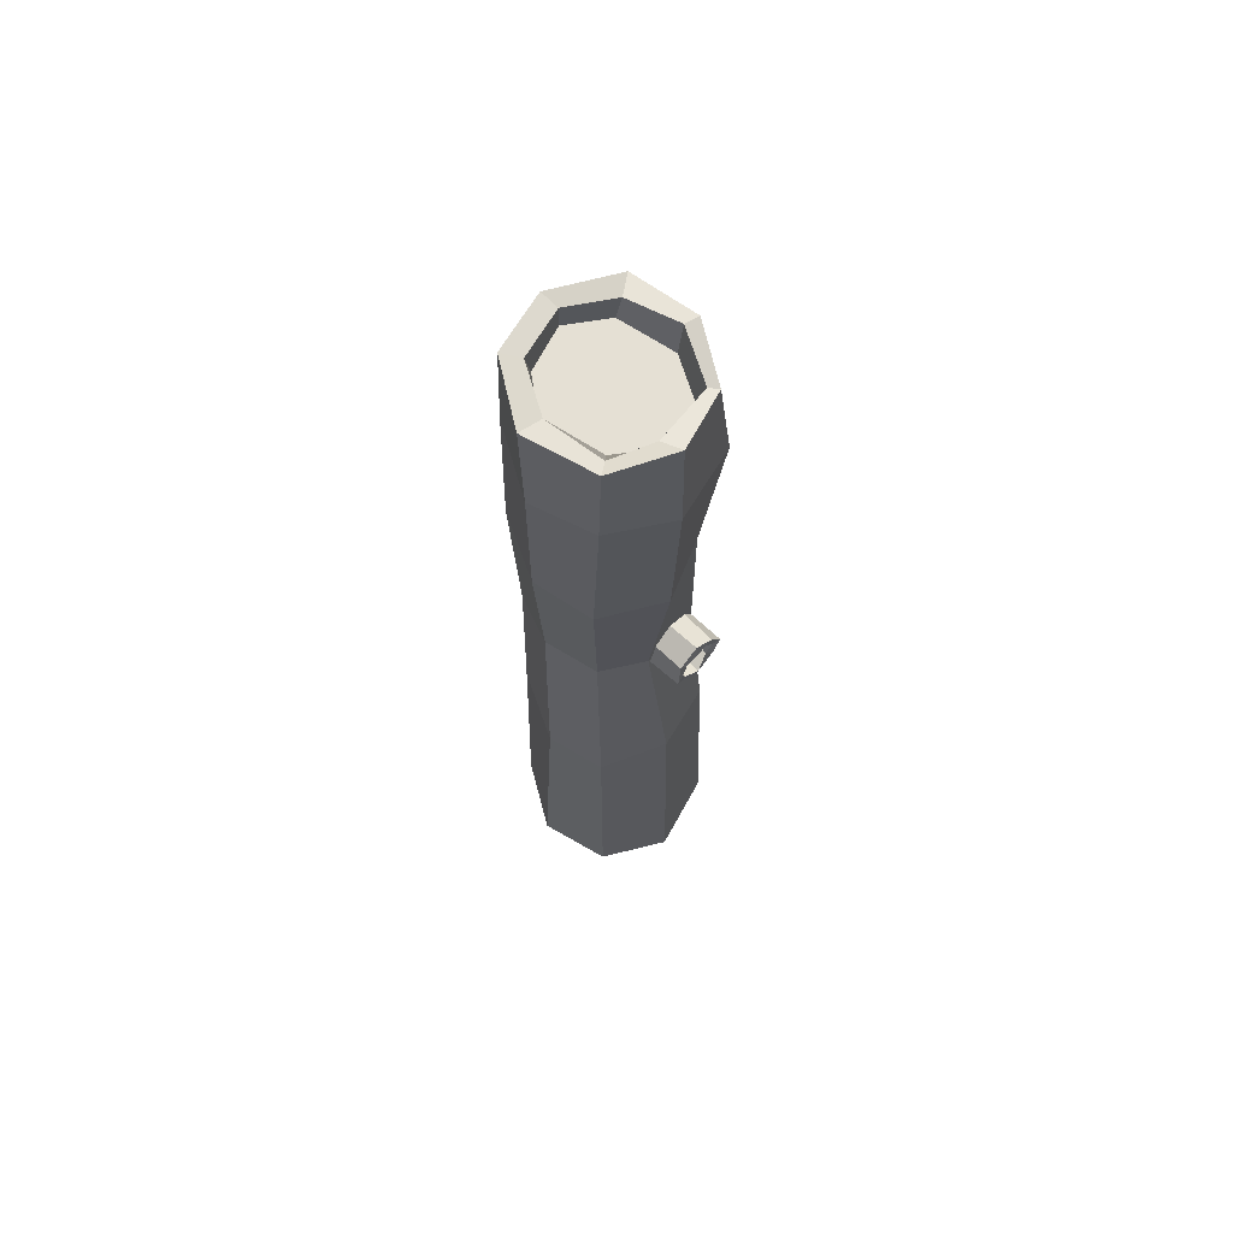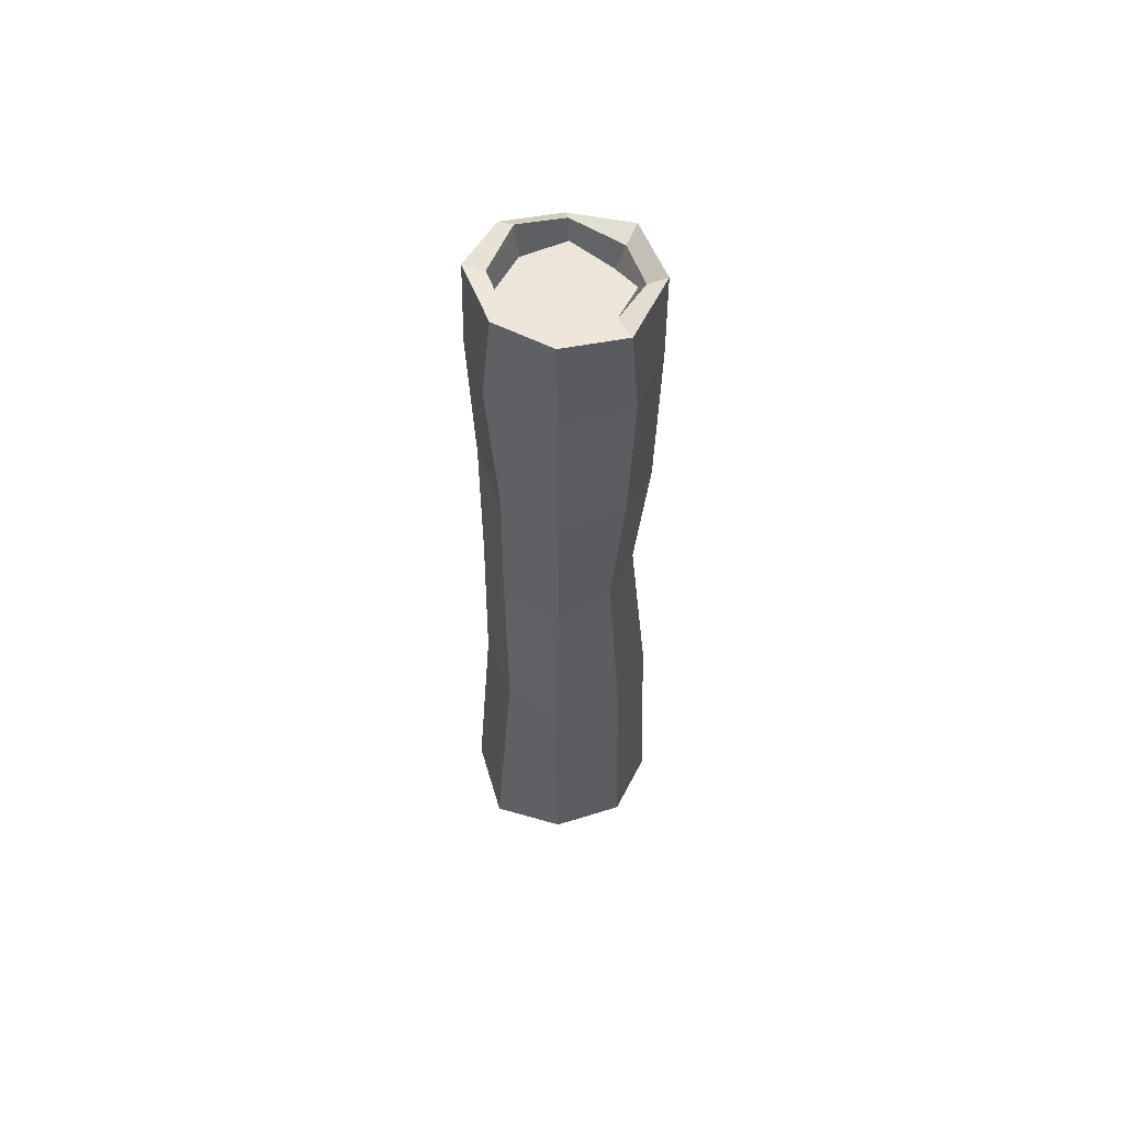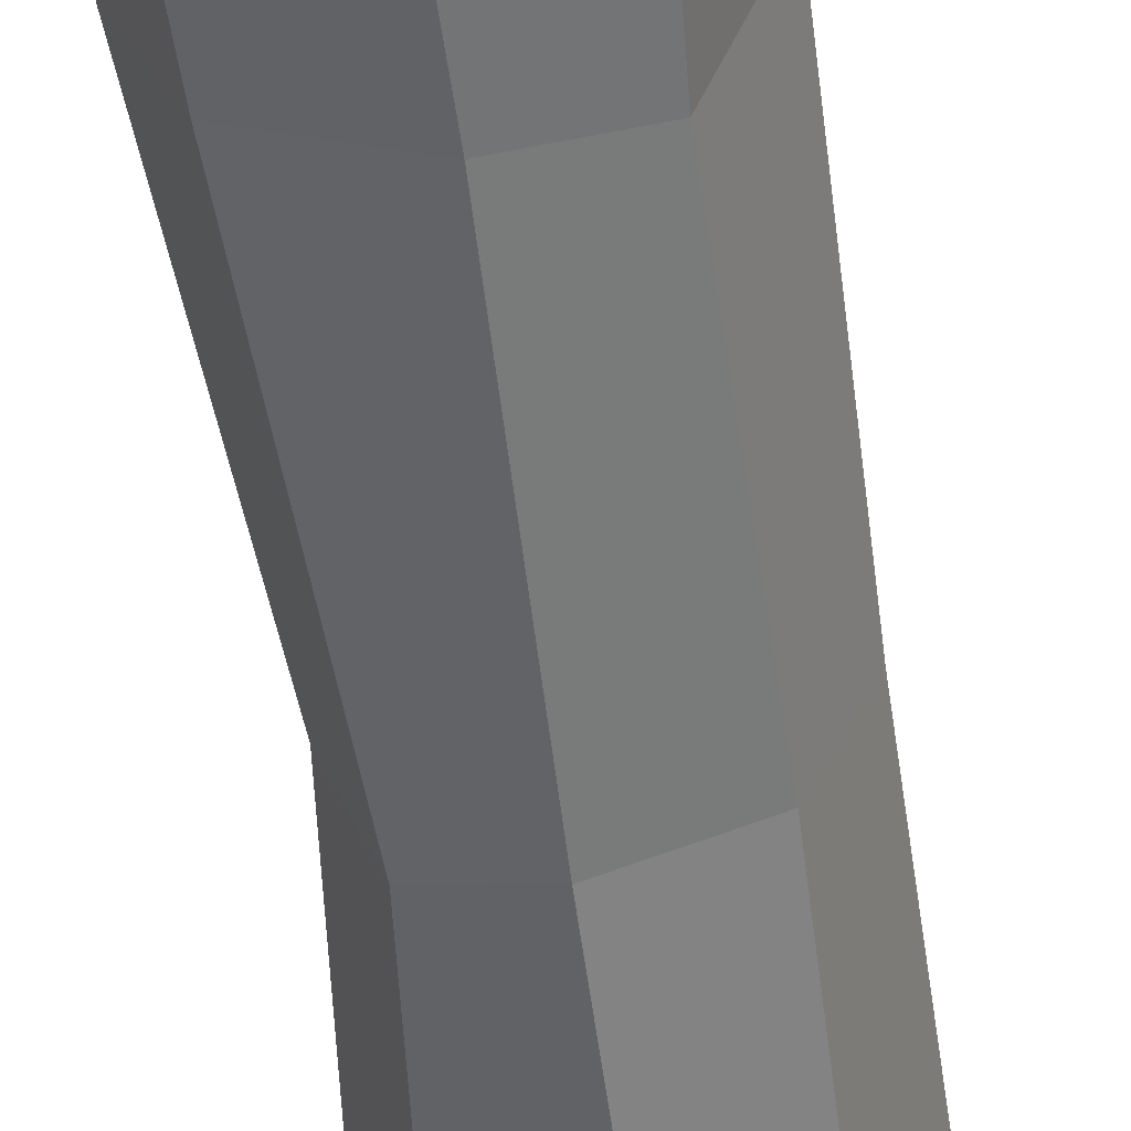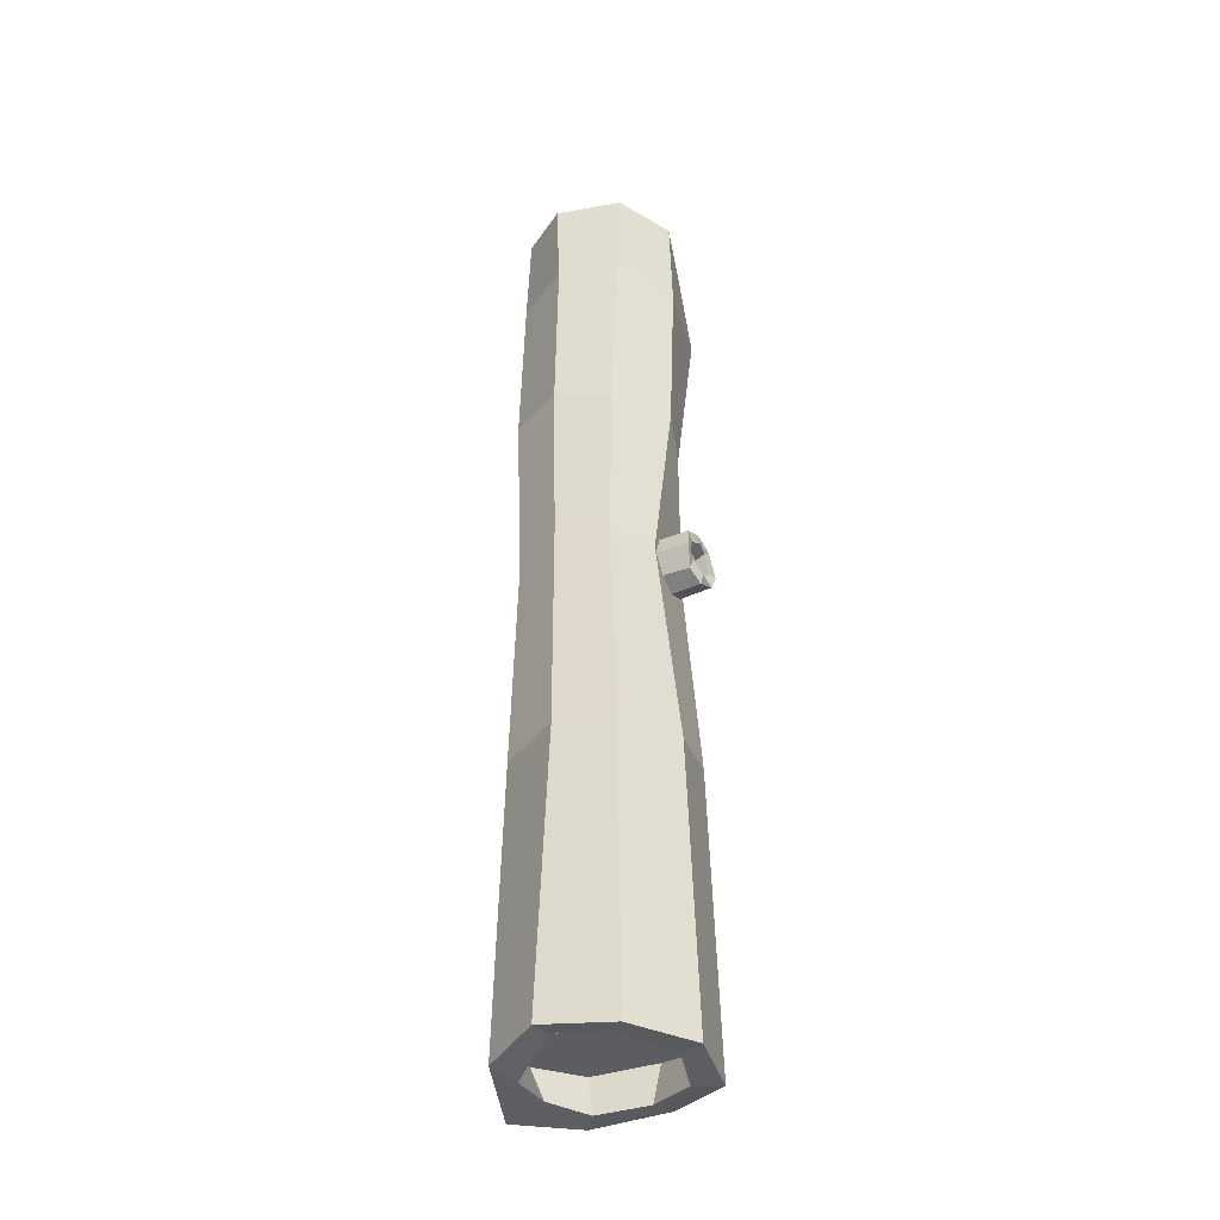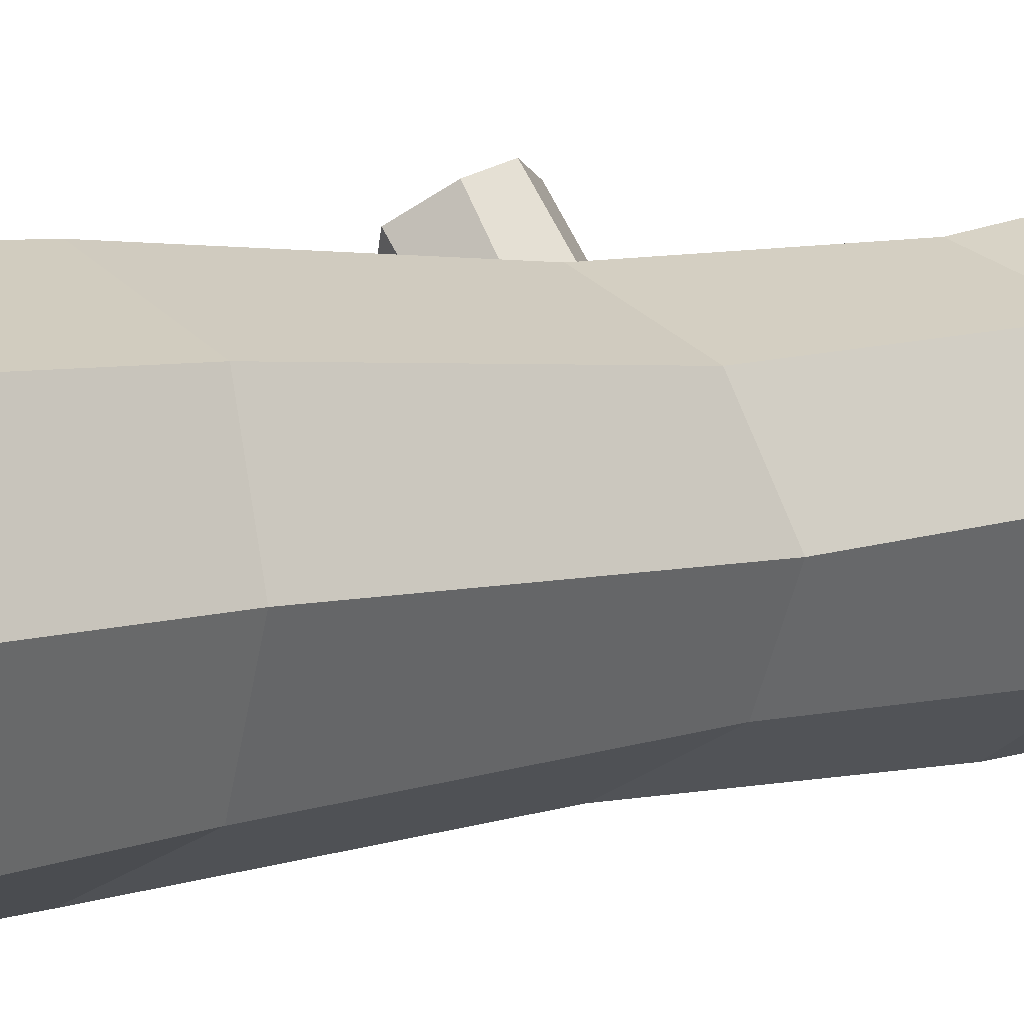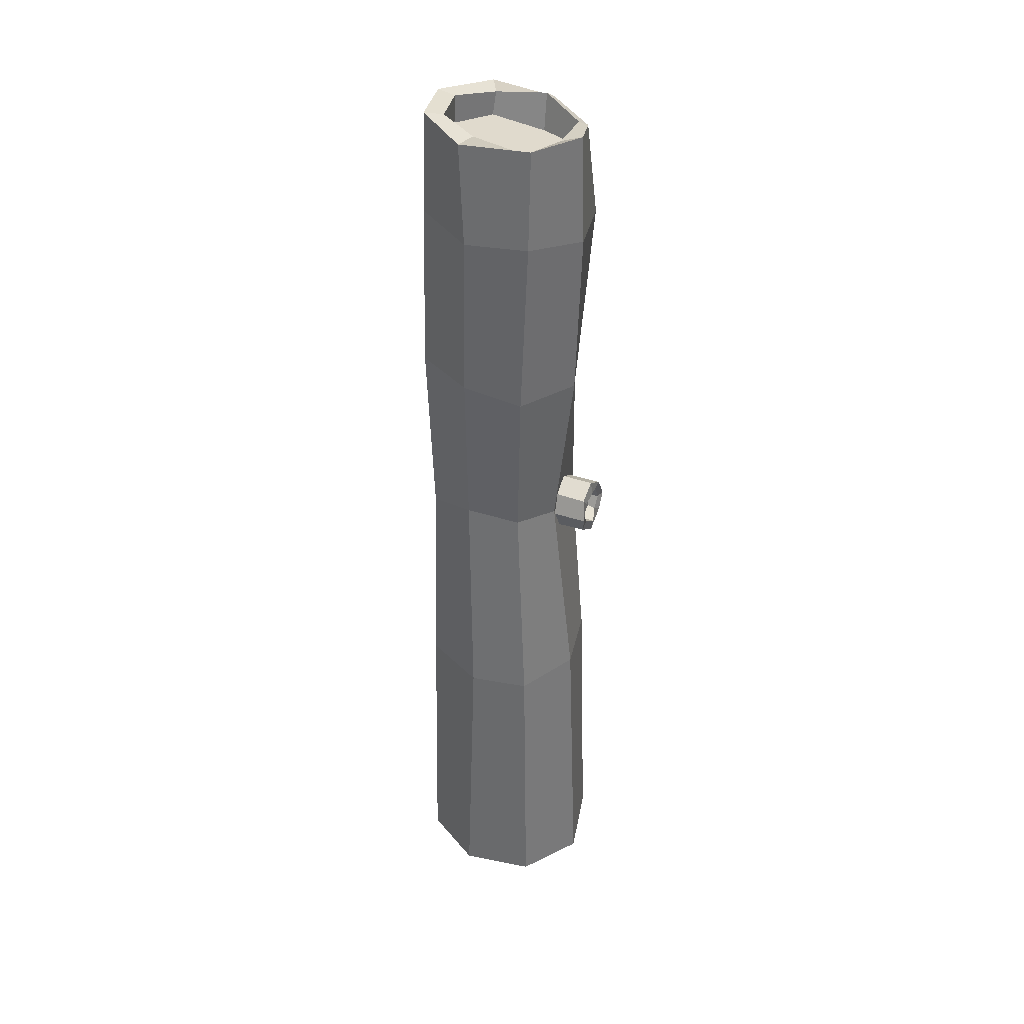
<metadata>
{"format":"obj","ext":"obj","renderer":"f3d","projection":"perspective","resolution":1024,"background":"white","views":[{"elev":68.1,"azim":96.0,"up":"+Z"},{"elev":60.6,"azim":4.0,"up":"+Z"},{"elev":-54.5,"azim":-172.5,"up":"+Y"},{"elev":-38.5,"azim":82.1,"up":"+Z"},{"elev":5.6,"azim":-138.4,"up":"+Y"},{"elev":37.3,"azim":77.2,"up":"+Z"}]}
</metadata>
<code>
o Cylinder.004_Cylinder.029
v -0.003995 0.5289 -1.733
v -0.005771 0.5333 1.643
v 0.1641 0.4722 -1.719
v 0.1715 0.4251 1.664
v 0.2675 0.2675 -1.71
v 0.2384 0.2933 1.656
v 0.1898 0.09792 -1.698
v 0.1609 0.1258 1.707
v -0.004623 0.03239 -1.755
v 0.000313 0.05826 1.721
v -0.1851 0.1279 -1.722
v -0.1602 0.1291 1.713
v -0.2515 0.2789 -1.727
v -0.227 0.2891 1.683
v -0.1738 0.4471 -1.718
v -0.1598 0.4571 1.691
v -0.001305 0.5983 -0.6385
v 0.2013 0.498 -0.6652
v 0.3132 0.275 -0.6686
v 0.2245 0.08188 -0.6636
v -0.008852 -0.03 -0.6652
v -0.1931 0.0617 -0.624
v -0.2974 0.2772 -0.6744
v -0.2193 0.4949 -0.6422
v -0.01944 0.6086 1.285
v 0.2183 0.4998 1.299
v 0.3053 0.2819 1.334
v 0.2335 0.0741 1.346
v 0.002966 -0.02177 1.37
v -0.2281 0.072 1.376
v -0.3061 0.2829 1.337
v -0.2054 0.5113 1.31
v 0.2014 0.4932 1.685
v -0.01544 0.5698 1.622
v 0.302 0.2902 1.697
v 0.2088 0.0647 1.706
v -0.001867 -0.01012 1.734
v -0.1968 0.07686 1.726
v -0.2987 0.2964 1.696
v -0.2116 0.4969 1.652
v 0.1412 0.4215 1.556
v -0.000572 0.5048 1.571
v 0.2141 0.2929 1.64
v 0.1389 0.1104 1.622
v -0.01819 0.07075 1.617
v -0.1677 0.1265 1.608
v -0.2084 0.2729 1.606
v -0.147 0.4453 1.556
v -0.1883 0.4463 0.09835
v -0.2852 0.2606 0.1101
v -0.1985 0.08671 0.1282
v 0.003448 -0.01268 0.1115
v 0.1766 0.08457 0.1664
v 0.248 0.261 0.1295
v 0.1876 0.4206 0.1136
v 0.001566 0.5428 0.075
v -0.000957 0.6311 -1.728
v 0.2597 0.5198 -1.732
v 0.3486 0.2788 -1.727
v 0.2501 0.04293 -1.704
v 0.00051 -0.05256 -1.712
v -0.2631 0.0251 -1.764
v -0.3632 0.2793 -1.722
v -0.2552 0.5237 -1.696
v -0.02008 0.541 -1.625
v 0.1912 0.4476 -1.61
v 0.2507 0.2738 -1.611
v 0.1688 0.086 -1.607
v -0.004563 0.01706 -1.629
v -0.192 0.08433 -1.613
v -0.2639 0.2679 -1.598
v -0.1788 0.4738 -1.58
v -0.2116 0.4655 0.706
v -0.2874 0.2813 0.7264
v -0.1919 0.0728 0.7402
v 0.001683 -0.03542 0.7649
v 0.2165 0.06883 0.755
v 0.2937 0.2597 0.6951
v 0.2138 0.4813 0.7024
v -0.002604 0.5421 0.6892
v 0.1697 0.5779 0.1624
v 0.03807 0.3995 0.2093
v 0.1294 0.6005 0.1522
v -0.0304 0.4454 0.1567
v 0.09804 0.6201 0.08779
v -0.04914 0.4715 0.09847
v 0.114 0.6033 0.04253
v -0.02625 0.4445 0.01946
v 0.1728 0.5839 0.02656
v 0.03277 0.3979 -0.01211
v 0.2072 0.5449 0.05812
v 0.09206 0.3524 0.02325
v 0.2193 0.5354 0.09261
v 0.1196 0.3375 0.09782
v 0.2008 0.547 0.1375
v 0.08747 0.3485 0.174
v 0.1618 0.5723 0.2058
v 0.1142 0.6184 0.1696
v 0.07872 0.6457 0.09095
v 0.1024 0.626 0.03001
v 0.1709 0.5767 -0.01399
v 0.2091 0.5328 0.01888
v 0.2496 0.5241 0.09195
v 0.2232 0.5276 0.1676
v 0.1472 0.5368 0.1761
v 0.09862 0.5746 0.1466
v 0.08427 0.5845 0.09465
v 0.09483 0.5819 0.04867
v 0.1397 0.547 0.02482
v 0.1828 0.5052 0.04811
v 0.1956 0.5008 0.09723
v 0.1721 0.5138 0.1522
f 25 34 33 26
f 26 33 35 27
f 27 35 36 28
f 28 36 37 29
f 29 37 38 30
f 30 38 39 31
f 10 8 44 45
f 31 39 40 32
f 32 40 34 25
f 1 3 66 65
f 64 24 17 57
f 63 23 24 64
f 62 22 23 63
f 61 21 22 62
f 60 20 21 61
f 59 19 20 60
f 58 18 19 59
f 57 17 18 58
f 18 17 56 55
f 73 32 25 80
f 74 31 32 73
f 75 30 31 74
f 76 29 30 75
f 77 28 29 76
f 78 27 28 77
f 79 26 27 78
f 2 4 33 34
f 4 6 35 33
f 6 8 36 35
f 8 10 37 36
f 10 12 38 37
f 12 14 39 38
f 14 16 40 39
f 16 2 34 40
f 41 42 48 47 46 45 44 43
f 6 4 41 43
f 16 14 47 48
f 12 10 45 46
f 8 6 43 44
f 4 2 42 41
f 2 16 48 42
f 14 12 46 47
f 24 49 56 17
f 23 50 49 24
f 22 51 50 23
f 21 52 51 22
f 20 53 52 21
f 19 54 53 20
f 18 55 54 19
f 79 80 25 26
f 3 1 57 58
f 5 3 58 59
f 7 5 59 60
f 9 7 60 61
f 11 9 61 62
f 13 11 62 63
f 15 13 63 64
f 1 15 64 57
f 65 66 67 68 69 70 71 72
f 15 1 65 72
f 11 13 71 70
f 7 9 69 68
f 3 5 67 66
f 13 15 72 71
f 9 11 70 69
f 5 7 68 67
f 55 56 80 79
f 55 79 78 54
f 54 78 77 53
f 53 77 76 52
f 52 76 75 51
f 51 75 74 50
f 50 74 73 49
f 49 73 80 56
f 97 98 84 82
f 98 99 86 84
f 99 100 88 86
f 100 101 90 88
f 101 102 92 90
f 102 103 94 92
f 103 104 96 94
f 104 97 82 96
f 81 105 106 83
f 83 98 97 81
f 85 99 98 83
f 87 100 99 85
f 89 101 100 87
f 91 102 101 89
f 93 103 102 91
f 95 104 103 93
f 81 97 104 95
f 105 112 111 110 109 108 107 106
f 95 112 105 81
f 91 110 111 93
f 87 108 109 89
f 83 106 107 85
f 93 111 112 95
f 89 109 110 91
f 85 107 108 87

</code>
